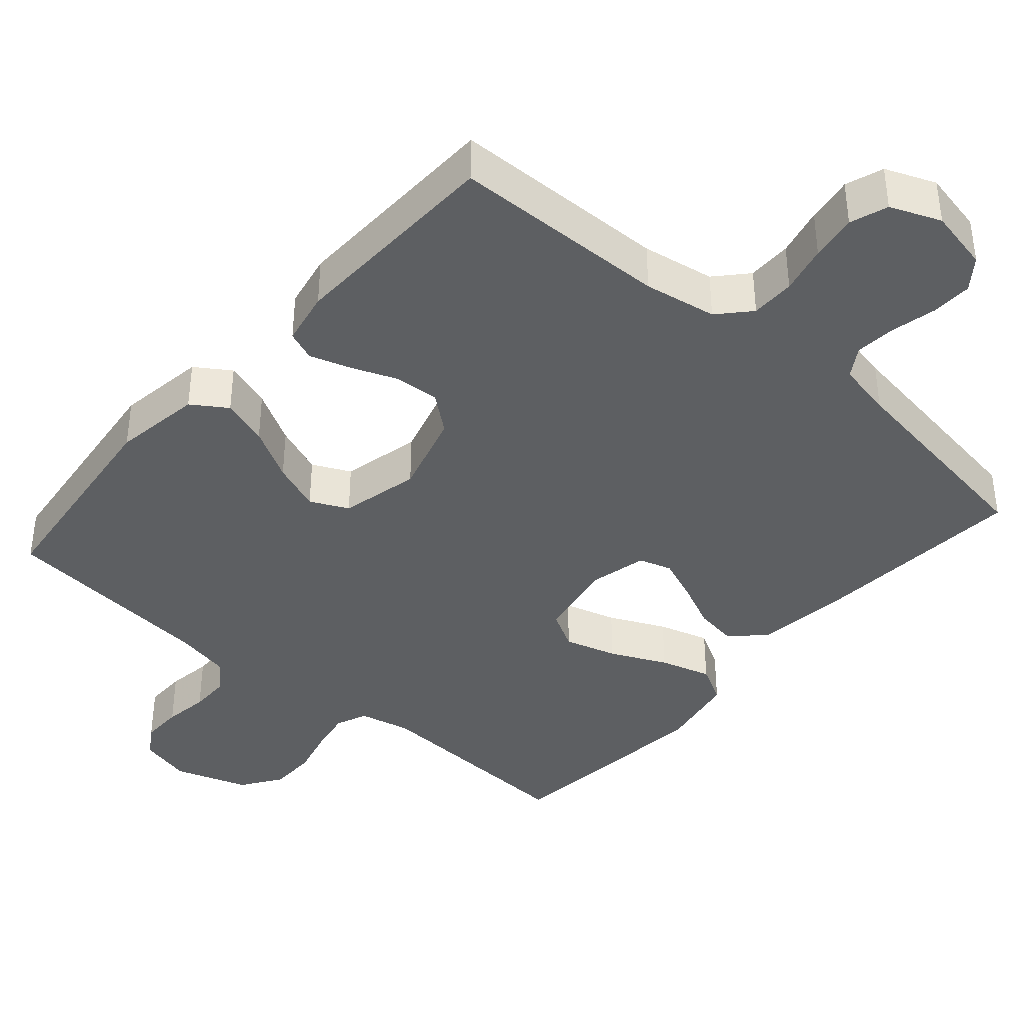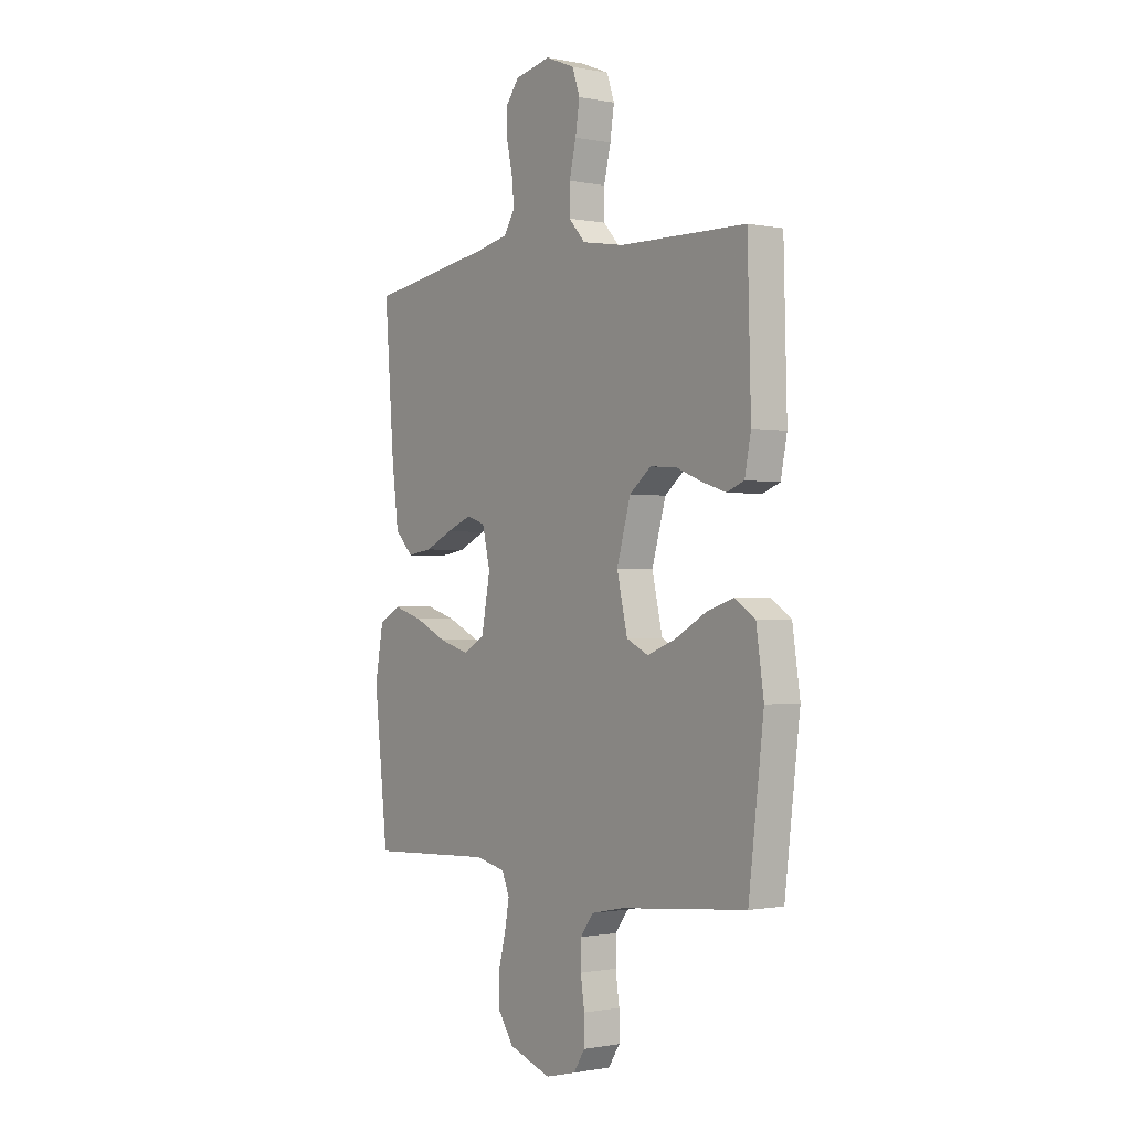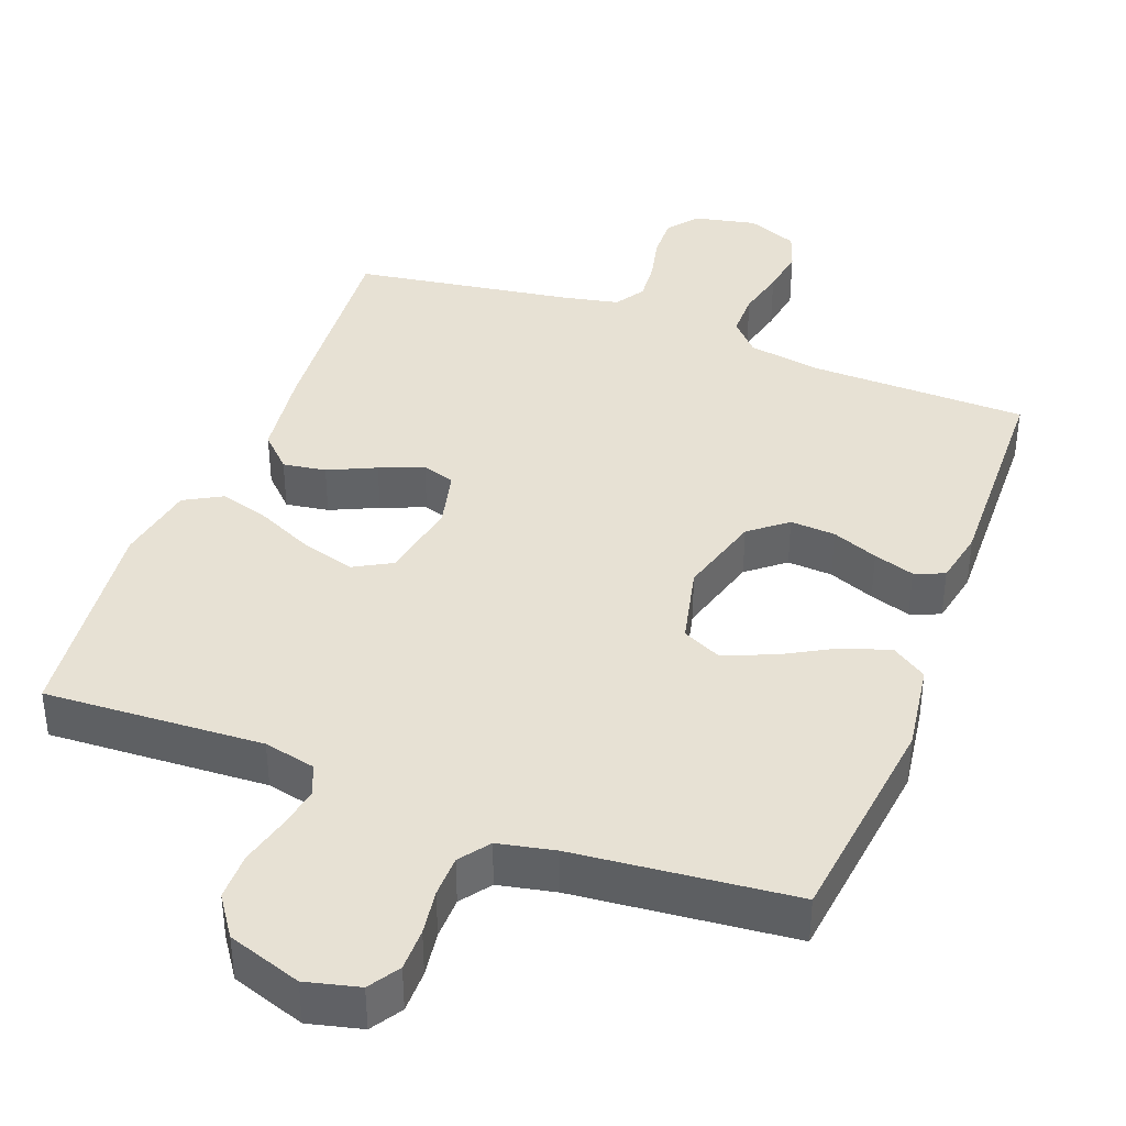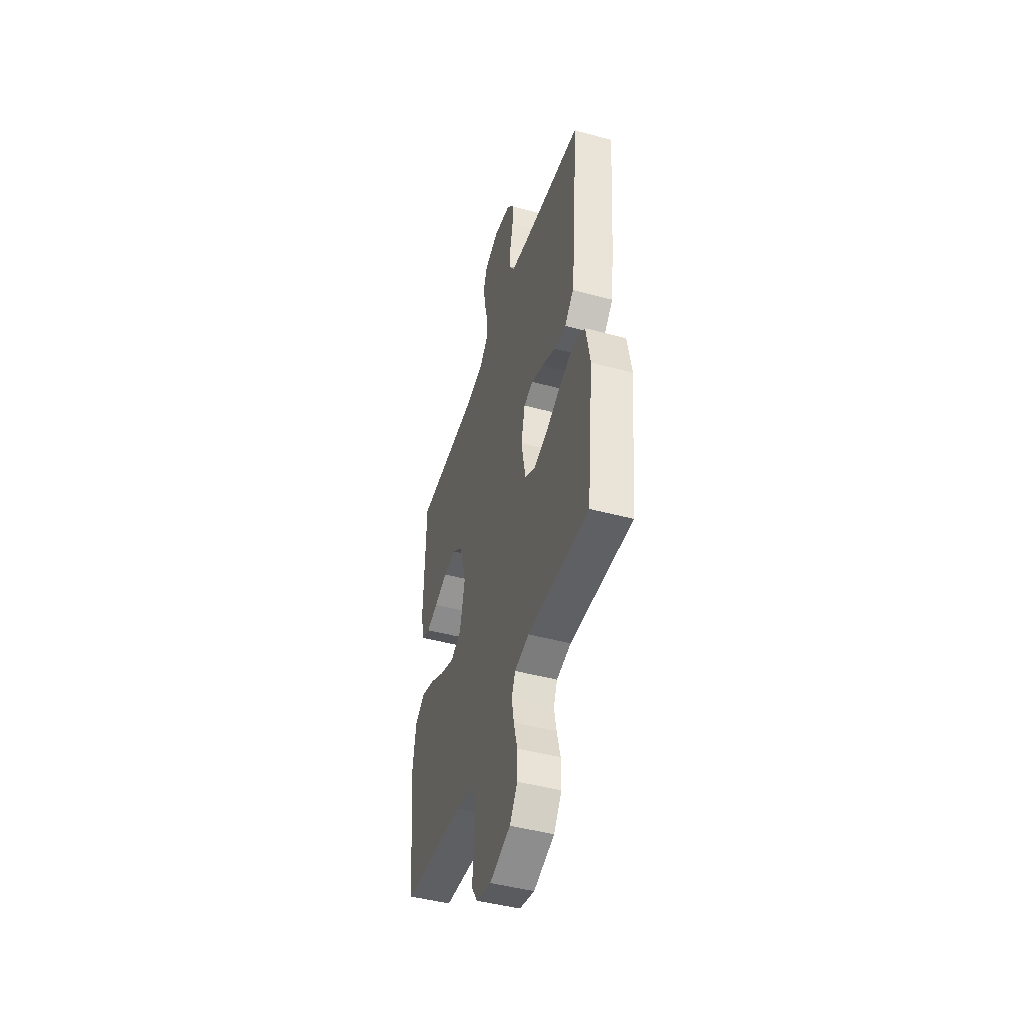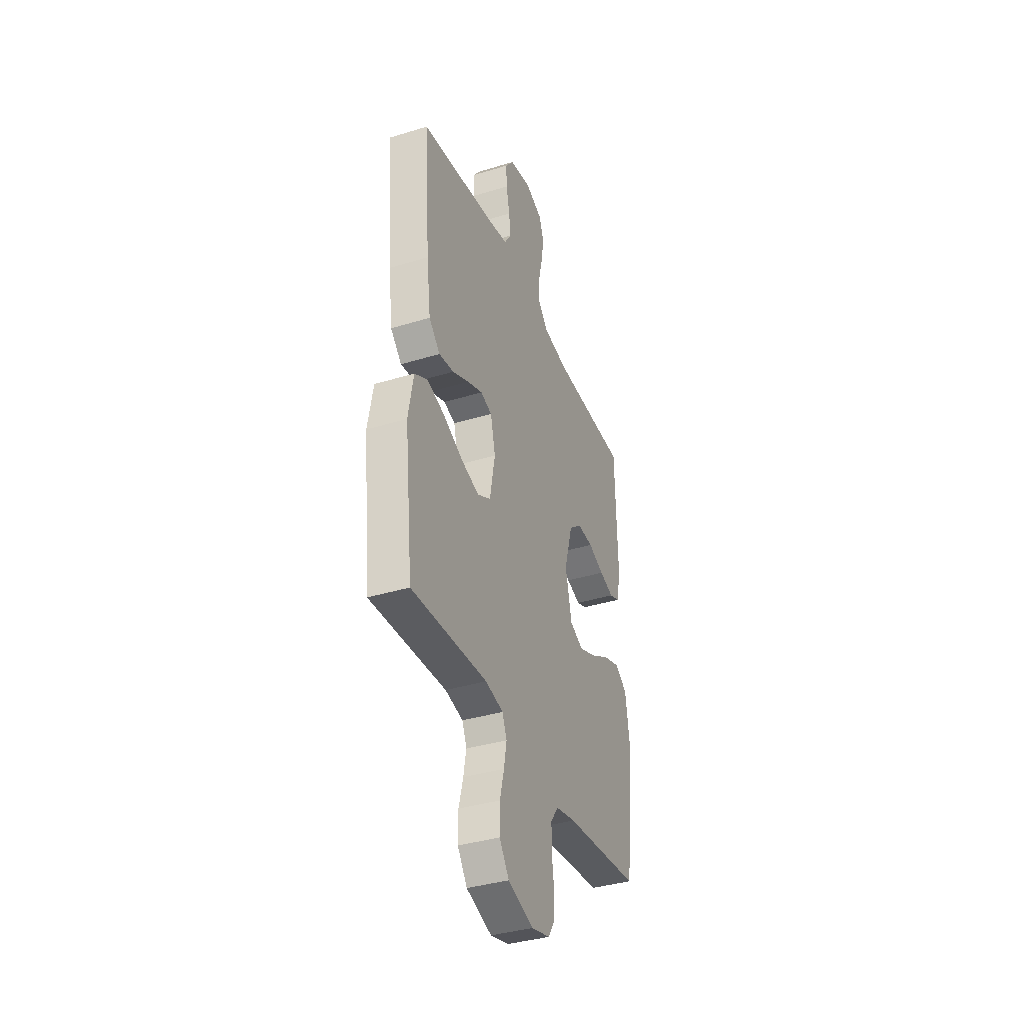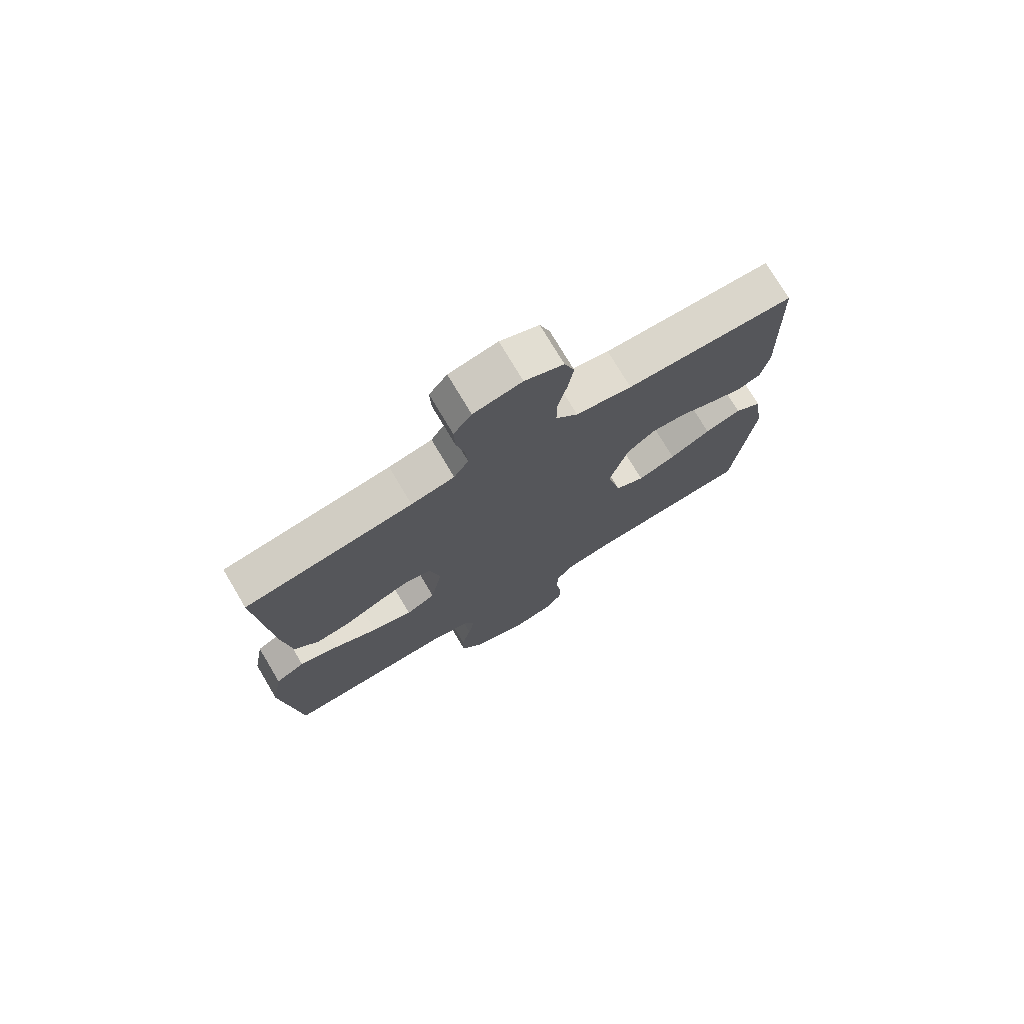
<metadata>
{"format":"obj","ext":"obj","renderer":"f3d","projection":"perspective","resolution":1024,"background":"white","views":[{"elev":-39.5,"azim":-41.1,"up":"+Y"},{"elev":-0.9,"azim":-126.1,"up":"+Z"},{"elev":39.5,"azim":-159.3,"up":"+Y"},{"elev":-46.4,"azim":72.9,"up":"+Z"},{"elev":-37.4,"azim":111.5,"up":"+Z"},{"elev":74.9,"azim":149.3,"up":"+Z"}]}
</metadata>
<code>
v -0.5 0.07 0.5
v -0.2 0.07 0.506
v -0.1 0.07 0.523
v -0.061 0.07 0.566
v -0.061 0.07 0.627
v -0.077 0.07 0.694
v -0.087 0.07 0.758
v -0.069 0.07 0.81
v 0 0.07 0.838
v 0.086 0.07 0.82
v 0.118 0.07 0.778
v 0.116 0.07 0.721
v 0.102 0.07 0.659
v 0.097 0.07 0.603
v 0.123 0.07 0.562
v 0.2 0.07 0.546
v 0.5 0.07 0.5
v 0.477 0.07 0.2
v 0.461 0.07 0.075
v 0.417 0.07 0.031
v 0.358 0.07 0.04
v 0.293 0.07 0.07
v 0.233 0.07 0.094
v 0.188 0.07 0.08
v 0.169 0.07 0
v 0.19 0.07 -0.11
v 0.242 0.07 -0.139
v 0.314 0.07 -0.118
v 0.391 0.07 -0.082
v 0.461 0.07 -0.061
v 0.513 0.07 -0.09
v 0.533 0.07 -0.2
v 0.5 0.07 -0.5
v 0.2 0.07 -0.485
v 0.129 0.07 -0.501
v 0.111 0.07 -0.544
v 0.122 0.07 -0.603
v 0.139 0.07 -0.669
v 0.139 0.07 -0.734
v 0.101 0.07 -0.789
v 0 0.07 -0.823
v -0.073 0.07 -0.805
v -0.1 0.07 -0.763
v -0.1 0.07 -0.705
v -0.091 0.07 -0.643
v -0.092 0.07 -0.586
v -0.122 0.07 -0.545
v -0.2 0.07 -0.529
v -0.5 0.07 -0.5
v -0.536 0.07 -0.2
v -0.518 0.07 -0.078
v -0.47 0.07 -0.046
v -0.405 0.07 -0.067
v -0.332 0.07 -0.108
v -0.264 0.07 -0.134
v -0.212 0.07 -0.109
v -0.187 0.07 0
v -0.22 0.07 0.115
v -0.271 0.07 0.156
v -0.333 0.07 0.152
v -0.396 0.07 0.127
v -0.452 0.07 0.109
v -0.493 0.07 0.125
v -0.508 0.07 0.2
v -0.5 0 0.5
v -0.2 0 0.506
v -0.1 0 0.523
v -0.061 0 0.566
v -0.061 0 0.627
v -0.077 0 0.694
v -0.087 0 0.758
v -0.069 0 0.81
v 0 0 0.838
v 0.086 0 0.82
v 0.118 0 0.778
v 0.116 0 0.721
v 0.102 0 0.659
v 0.097 0 0.603
v 0.123 0 0.562
v 0.2 0 0.546
v 0.5 0 0.5
v 0.477 0 0.2
v 0.461 0 0.075
v 0.417 0 0.031
v 0.358 0 0.04
v 0.293 0 0.07
v 0.233 0 0.094
v 0.188 0 0.08
v 0.169 0 0
v 0.19 0 -0.11
v 0.242 0 -0.139
v 0.314 0 -0.118
v 0.391 0 -0.082
v 0.461 0 -0.061
v 0.513 0 -0.09
v 0.533 0 -0.2
v 0.5 0 -0.5
v 0.2 0 -0.485
v 0.129 0 -0.501
v 0.111 0 -0.544
v 0.122 0 -0.603
v 0.139 0 -0.669
v 0.139 0 -0.734
v 0.101 0 -0.789
v 0 0 -0.823
v -0.073 0 -0.805
v -0.1 0 -0.763
v -0.1 0 -0.705
v -0.091 0 -0.643
v -0.092 0 -0.586
v -0.122 0 -0.545
v -0.2 0 -0.529
v -0.5 0 -0.5
v -0.536 0 -0.2
v -0.518 0 -0.078
v -0.47 0 -0.046
v -0.405 0 -0.067
v -0.332 0 -0.108
v -0.264 0 -0.134
v -0.212 0 -0.109
v -0.187 0 0
v -0.22 0 0.115
v -0.271 0 0.156
v -0.333 0 0.152
v -0.396 0 0.127
v -0.452 0 0.109
v -0.493 0 0.125
v -0.508 0 0.2
f 64 1 2
f 63 64 2
f 62 63 2
f 61 62 2
f 60 61 2
f 59 60 2 3
f 58 59 3 4
f 57 58 4
f 52 53 54
f 51 52 54
f 50 51 54
f 49 50 54
f 48 49 54
f 47 48 54 55
f 46 47 55 56
f 43 44 45
f 42 43 45
f 41 42 45
f 40 41 45
f 39 40 45
f 38 39 45
f 37 38 45
f 36 37 45 46
f 46 56 57
f 36 46 57
f 35 36 57
f 32 33 34
f 31 32 34
f 30 31 34
f 29 30 34
f 28 29 34
f 27 28 34 35
f 20 21 22
f 19 20 22
f 18 19 22
f 17 18 22
f 16 17 22
f 15 16 22 23
f 14 15 23 24
f 11 12 13
f 10 11 13
f 9 10 13
f 8 9 13
f 7 8 13
f 6 7 13
f 5 6 13
f 4 5 13 14
f 14 24 25
f 4 14 25
f 57 4 25
f 26 27 35 57
f 25 26 57
f 66 65 128
f 66 128 127
f 66 127 126
f 66 126 125
f 66 125 124
f 67 66 124 123
f 68 67 123 122
f 68 122 121
f 118 117 116
f 118 116 115
f 118 115 114
f 118 114 113
f 118 113 112
f 119 118 112 111
f 120 119 111 110
f 109 108 107
f 109 107 106
f 109 106 105
f 109 105 104
f 109 104 103
f 109 103 102
f 109 102 101
f 110 109 101 100
f 121 120 110
f 121 110 100
f 121 100 99
f 98 97 96
f 98 96 95
f 98 95 94
f 98 94 93
f 98 93 92
f 99 98 92 91
f 86 85 84
f 86 84 83
f 86 83 82
f 86 82 81
f 86 81 80
f 87 86 80 79
f 88 87 79 78
f 77 76 75
f 77 75 74
f 77 74 73
f 77 73 72
f 77 72 71
f 77 71 70
f 77 70 69
f 78 77 69 68
f 89 88 78
f 89 78 68
f 89 68 121
f 121 99 91 90
f 121 90 89
f 1 65 66 2
f 2 66 67 3
f 3 67 68 4
f 4 68 69 5
f 5 69 70 6
f 6 70 71 7
f 7 71 72 8
f 8 72 73 9
f 9 73 74 10
f 10 74 75 11
f 11 75 76 12
f 12 76 77 13
f 13 77 78 14
f 14 78 79 15
f 15 79 80 16
f 16 80 81 17
f 17 81 82 18
f 18 82 83 19
f 19 83 84 20
f 20 84 85 21
f 21 85 86 22
f 22 86 87 23
f 23 87 88 24
f 24 88 89 25
f 25 89 90 26
f 26 90 91 27
f 27 91 92 28
f 28 92 93 29
f 29 93 94 30
f 30 94 95 31
f 31 95 96 32
f 32 96 97 33
f 33 97 98 34
f 34 98 99 35
f 35 99 100 36
f 36 100 101 37
f 37 101 102 38
f 38 102 103 39
f 39 103 104 40
f 40 104 105 41
f 41 105 106 42
f 42 106 107 43
f 43 107 108 44
f 44 108 109 45
f 45 109 110 46
f 46 110 111 47
f 47 111 112 48
f 48 112 113 49
f 49 113 114 50
f 50 114 115 51
f 51 115 116 52
f 52 116 117 53
f 53 117 118 54
f 54 118 119 55
f 55 119 120 56
f 56 120 121 57
f 57 121 122 58
f 58 122 123 59
f 59 123 124 60
f 60 124 125 61
f 61 125 126 62
f 62 126 127 63
f 63 127 128 64
f 64 128 65 1

</code>
